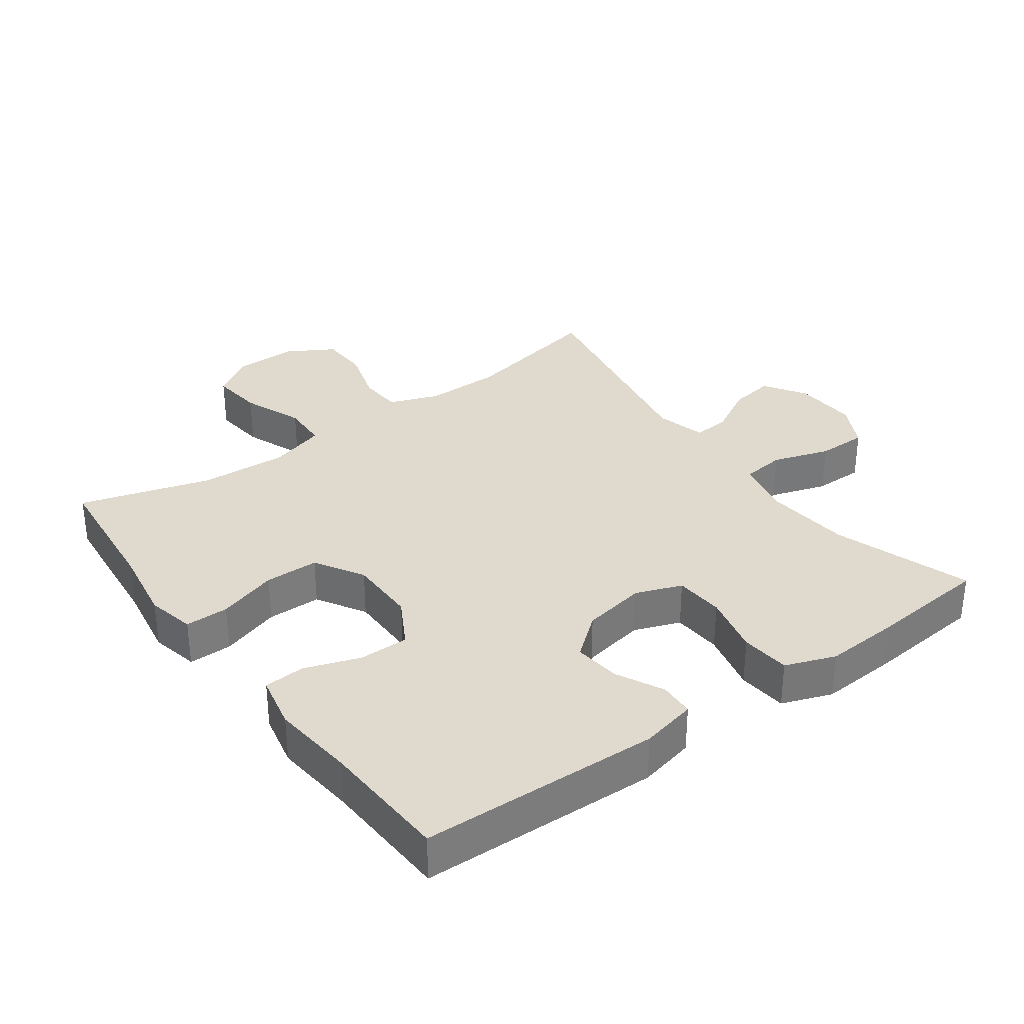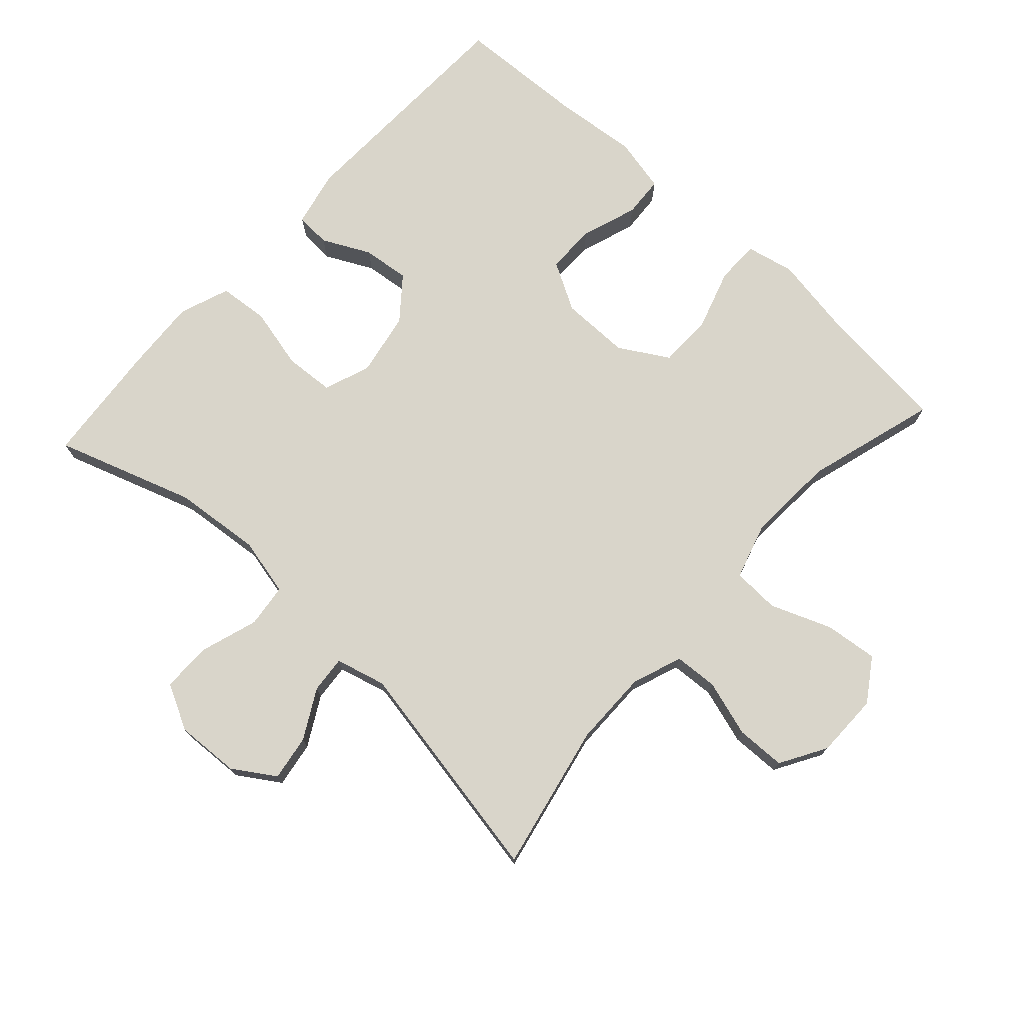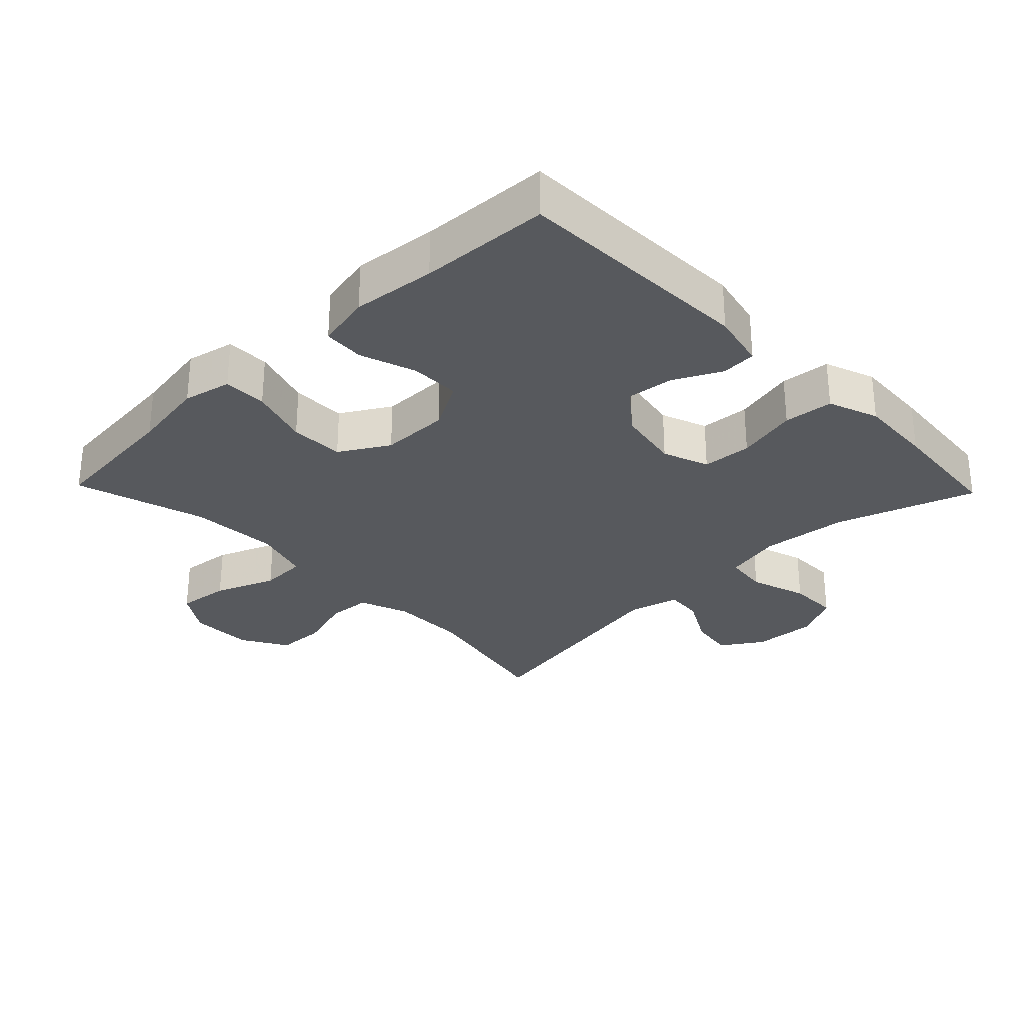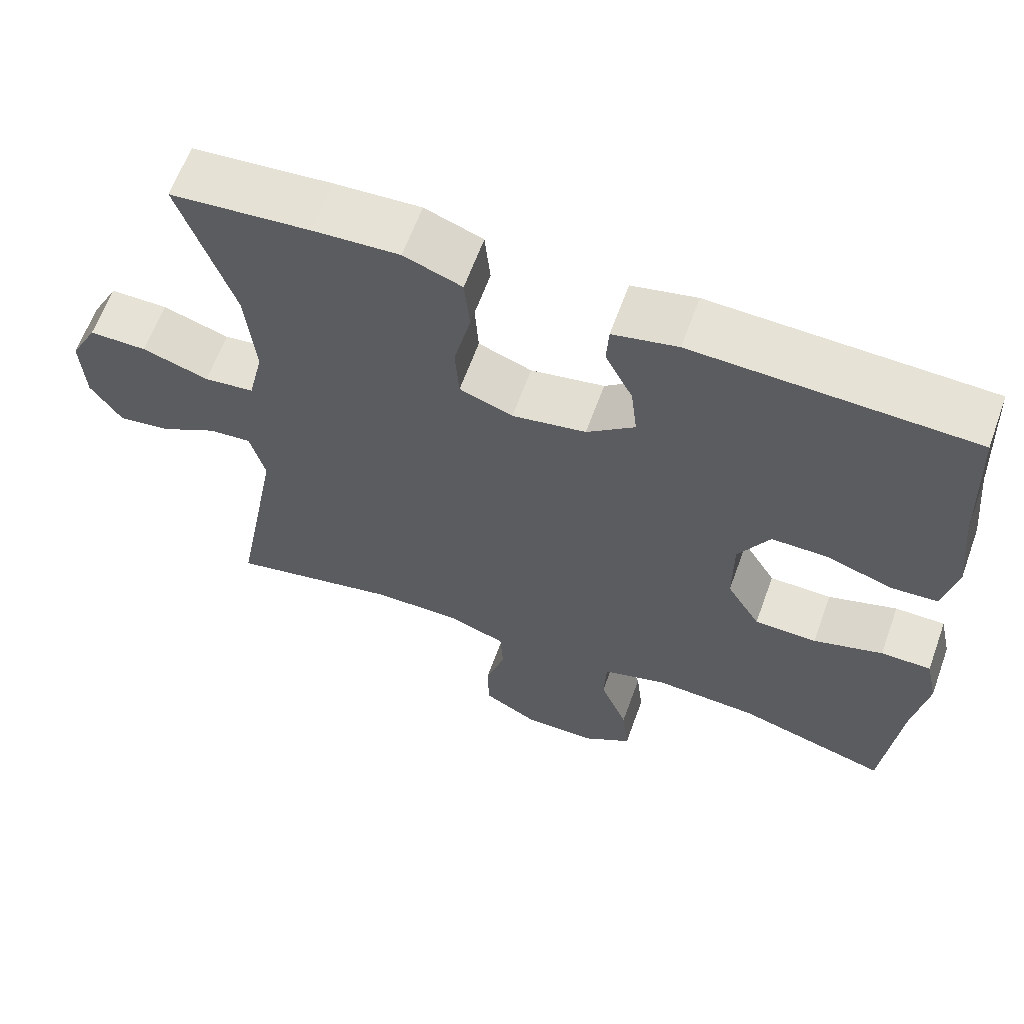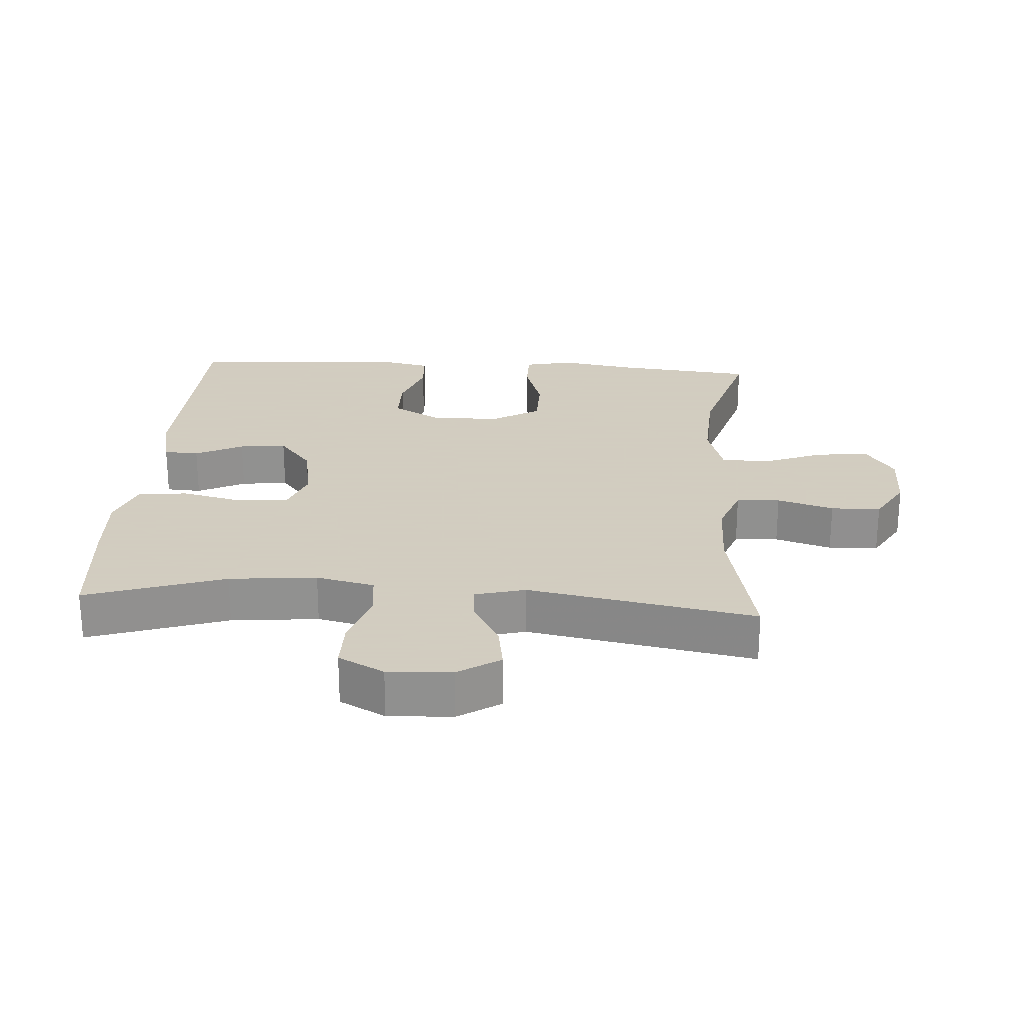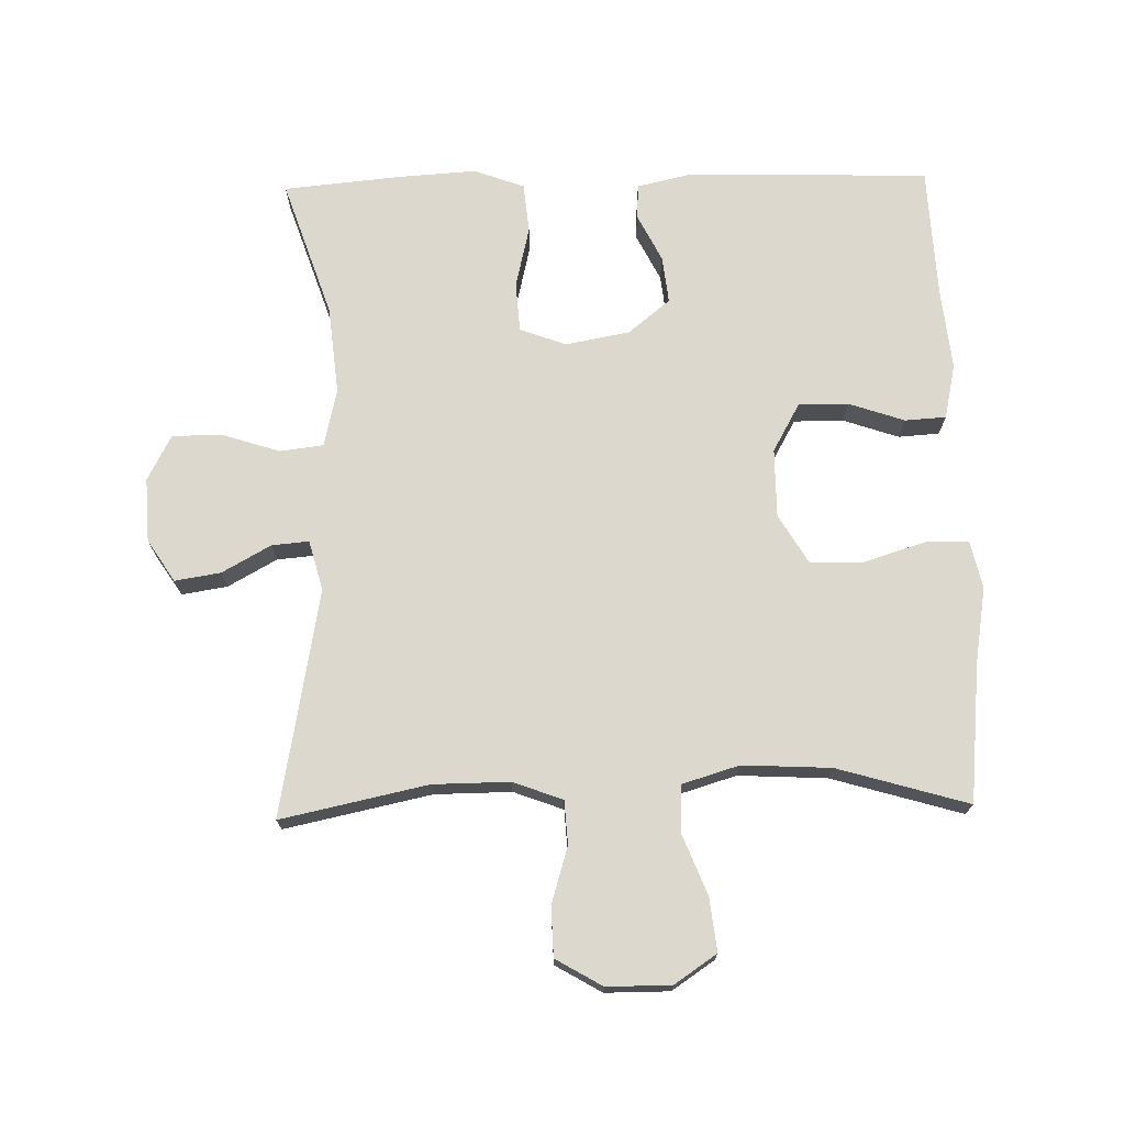
<metadata>
{"format":"obj","ext":"obj","renderer":"f3d","projection":"perspective","resolution":1024,"background":"white","views":[{"elev":32.9,"azim":-36.0,"up":"+Y"},{"elev":74.4,"azim":132.5,"up":"+Y"},{"elev":-29.4,"azim":-46.0,"up":"+Y"},{"elev":63.0,"azim":-160.1,"up":"+Z"},{"elev":24.3,"azim":93.9,"up":"+Y"},{"elev":72.4,"azim":178.7,"up":"+Y"}]}
</metadata>
<code>
v 0.5 0.07 0.5
v 0.43 0.07 0.291
v 0.417 0.07 0.159
v 0.437 0.07 0.071
v 0.503 0.07 0.063
v 0.59 0.07 0.091
v 0.666 0.07 0.091
v 0.702 0.07 0.022
v 0.697 0.07 -0.075
v 0.656 0.07 -0.138
v 0.587 0.07 -0.127
v 0.513 0.07 -0.086
v 0.457 0.07 -0.081
v 0.437 0.07 -0.157
v 0.5 0.07 -0.5
v 0.278 0.07 -0.453
v 0.162 0.07 -0.452
v 0.087 0.07 -0.48
v 0.083 0.07 -0.546
v 0.109 0.07 -0.631
v 0.107 0.07 -0.706
v 0.037 0.07 -0.747
v -0.06 0.07 -0.747
v -0.124 0.07 -0.704
v -0.115 0.07 -0.624
v -0.079 0.07 -0.532
v -0.082 0.07 -0.461
v -0.168 0.07 -0.435
v -0.302 0.07 -0.442
v -0.5 0.07 -0.5
v -0.521 0.07 -0.291
v -0.54 0.07 -0.176
v -0.524 0.07 -0.103
v -0.458 0.07 -0.103
v -0.367 0.07 -0.132
v -0.285 0.07 -0.131
v -0.241 0.07 -0.057
v -0.241 0.07 0.047
v -0.282 0.07 0.12
v -0.357 0.07 0.12
v -0.442 0.07 0.091
v -0.504 0.07 0.095
v -0.522 0.07 0.178
v -0.509 0.07 0.304
v -0.5 0.07 0.5
v -0.136 0.07 0.511
v -0.051 0.07 0.492
v -0.048 0.07 0.439
v -0.084 0.07 0.367
v -0.092 0.07 0.296
v -0.029 0.07 0.245
v 0.068 0.07 0.227
v 0.138 0.07 0.253
v 0.143 0.07 0.328
v 0.121 0.07 0.421
v 0.128 0.07 0.496
v 0.204 0.07 0.524
v 0.318 0.07 0.517
v 0.5 0 0.5
v 0.43 0 0.291
v 0.417 0 0.159
v 0.437 0 0.071
v 0.503 0 0.063
v 0.59 0 0.091
v 0.666 0 0.091
v 0.702 0 0.022
v 0.697 0 -0.075
v 0.656 0 -0.138
v 0.587 0 -0.127
v 0.513 0 -0.086
v 0.457 0 -0.081
v 0.437 0 -0.157
v 0.5 0 -0.5
v 0.278 0 -0.453
v 0.162 0 -0.452
v 0.087 0 -0.48
v 0.083 0 -0.546
v 0.109 0 -0.631
v 0.107 0 -0.706
v 0.037 0 -0.747
v -0.06 0 -0.747
v -0.124 0 -0.704
v -0.115 0 -0.624
v -0.079 0 -0.532
v -0.082 0 -0.461
v -0.168 0 -0.435
v -0.302 0 -0.442
v -0.5 0 -0.5
v -0.521 0 -0.291
v -0.54 0 -0.176
v -0.524 0 -0.103
v -0.458 0 -0.103
v -0.367 0 -0.132
v -0.285 0 -0.131
v -0.241 0 -0.057
v -0.241 0 0.047
v -0.282 0 0.12
v -0.357 0 0.12
v -0.442 0 0.091
v -0.504 0 0.095
v -0.522 0 0.178
v -0.509 0 0.304
v -0.5 0 0.5
v -0.136 0 0.511
v -0.051 0 0.492
v -0.048 0 0.439
v -0.084 0 0.367
v -0.092 0 0.296
v -0.029 0 0.245
v 0.068 0 0.227
v 0.138 0 0.253
v 0.143 0 0.328
v 0.121 0 0.421
v 0.128 0 0.496
v 0.204 0 0.524
v 0.318 0 0.517
f 58 1 2
f 57 58 2
f 56 57 2
f 55 56 2
f 54 55 2
f 53 54 2 3
f 52 53 3 4
f 51 52 4
f 47 48 49
f 46 47 49
f 45 46 49
f 44 45 49
f 44 49 50
f 43 44 50
f 42 43 50
f 41 42 50
f 40 41 50
f 39 40 50 51
f 33 34 35
f 32 33 35
f 31 32 35
f 31 35 36
f 30 31 36
f 29 30 36
f 28 29 36 37
f 24 25 26
f 23 24 26
f 22 23 26
f 21 22 26
f 20 21 26
f 19 20 26
f 18 19 26 27
f 28 37 38
f 27 28 38
f 18 27 38
f 17 18 38
f 10 11 12
f 9 10 12
f 8 9 12
f 7 8 12
f 6 7 12
f 5 6 12
f 4 5 12 13
f 4 13 14
f 51 4 14
f 39 51 14
f 38 39 14
f 17 38 14
f 16 17 14
f 14 15 16
f 60 59 116
f 60 116 115
f 60 115 114
f 60 114 113
f 60 113 112
f 61 60 112 111
f 62 61 111 110
f 62 110 109
f 107 106 105
f 107 105 104
f 107 104 103
f 107 103 102
f 108 107 102
f 108 102 101
f 108 101 100
f 108 100 99
f 108 99 98
f 109 108 98 97
f 93 92 91
f 93 91 90
f 93 90 89
f 94 93 89
f 94 89 88
f 94 88 87
f 95 94 87 86
f 84 83 82
f 84 82 81
f 84 81 80
f 84 80 79
f 84 79 78
f 84 78 77
f 85 84 77 76
f 96 95 86
f 96 86 85
f 96 85 76
f 96 76 75
f 70 69 68
f 70 68 67
f 70 67 66
f 70 66 65
f 70 65 64
f 70 64 63
f 71 70 63 62
f 72 71 62
f 72 62 109
f 72 109 97
f 72 97 96
f 72 96 75
f 72 75 74
f 74 73 72
f 1 59 60 2
f 2 60 61 3
f 3 61 62 4
f 4 62 63 5
f 5 63 64 6
f 6 64 65 7
f 7 65 66 8
f 8 66 67 9
f 9 67 68 10
f 10 68 69 11
f 11 69 70 12
f 12 70 71 13
f 13 71 72 14
f 14 72 73 15
f 15 73 74 16
f 16 74 75 17
f 17 75 76 18
f 18 76 77 19
f 19 77 78 20
f 20 78 79 21
f 21 79 80 22
f 22 80 81 23
f 23 81 82 24
f 24 82 83 25
f 25 83 84 26
f 26 84 85 27
f 27 85 86 28
f 28 86 87 29
f 29 87 88 30
f 30 88 89 31
f 31 89 90 32
f 32 90 91 33
f 33 91 92 34
f 34 92 93 35
f 35 93 94 36
f 36 94 95 37
f 37 95 96 38
f 38 96 97 39
f 39 97 98 40
f 40 98 99 41
f 41 99 100 42
f 42 100 101 43
f 43 101 102 44
f 44 102 103 45
f 45 103 104 46
f 46 104 105 47
f 47 105 106 48
f 48 106 107 49
f 49 107 108 50
f 50 108 109 51
f 51 109 110 52
f 52 110 111 53
f 53 111 112 54
f 54 112 113 55
f 55 113 114 56
f 56 114 115 57
f 57 115 116 58
f 58 116 59 1

</code>
